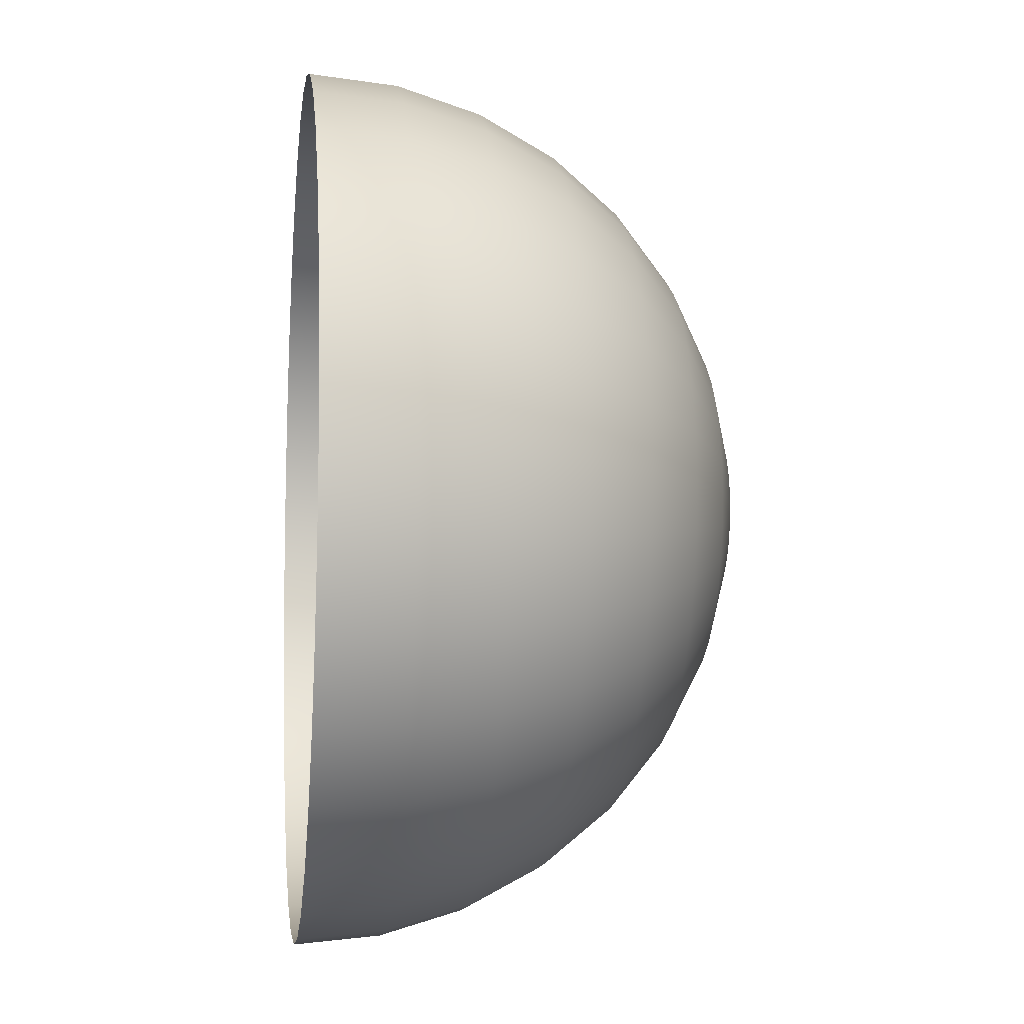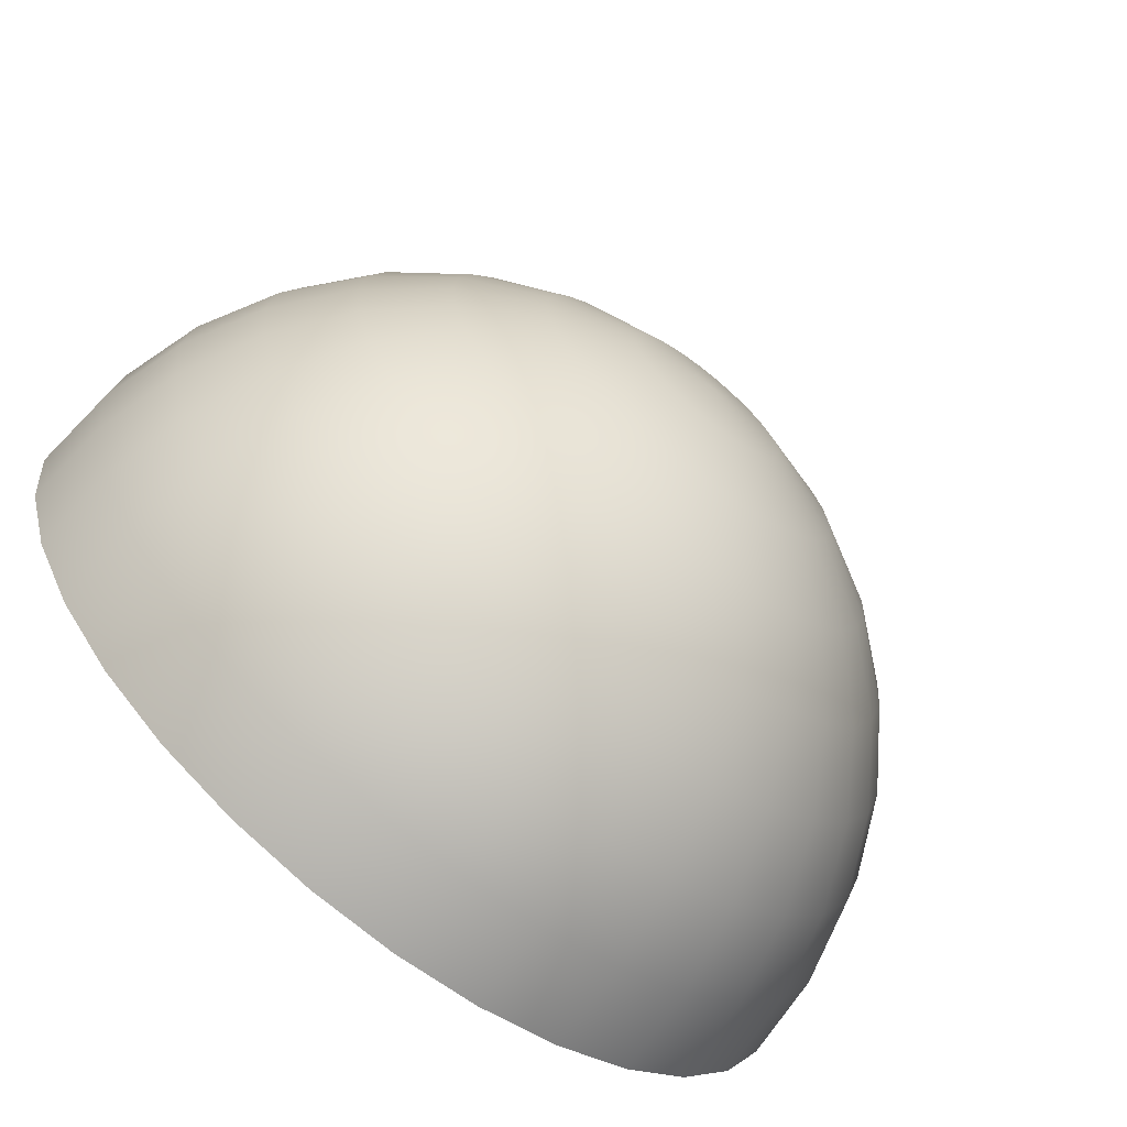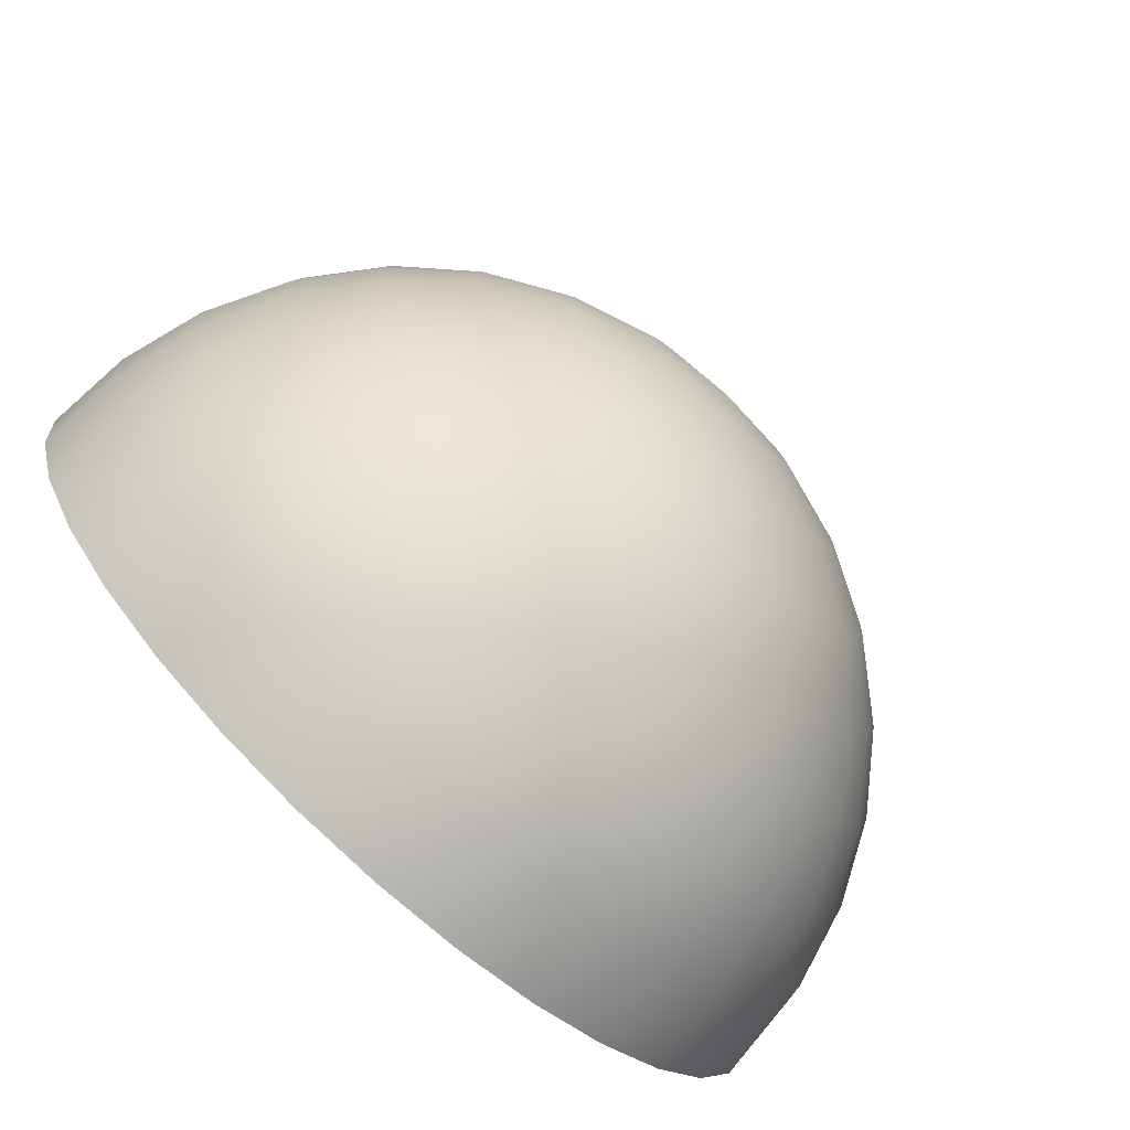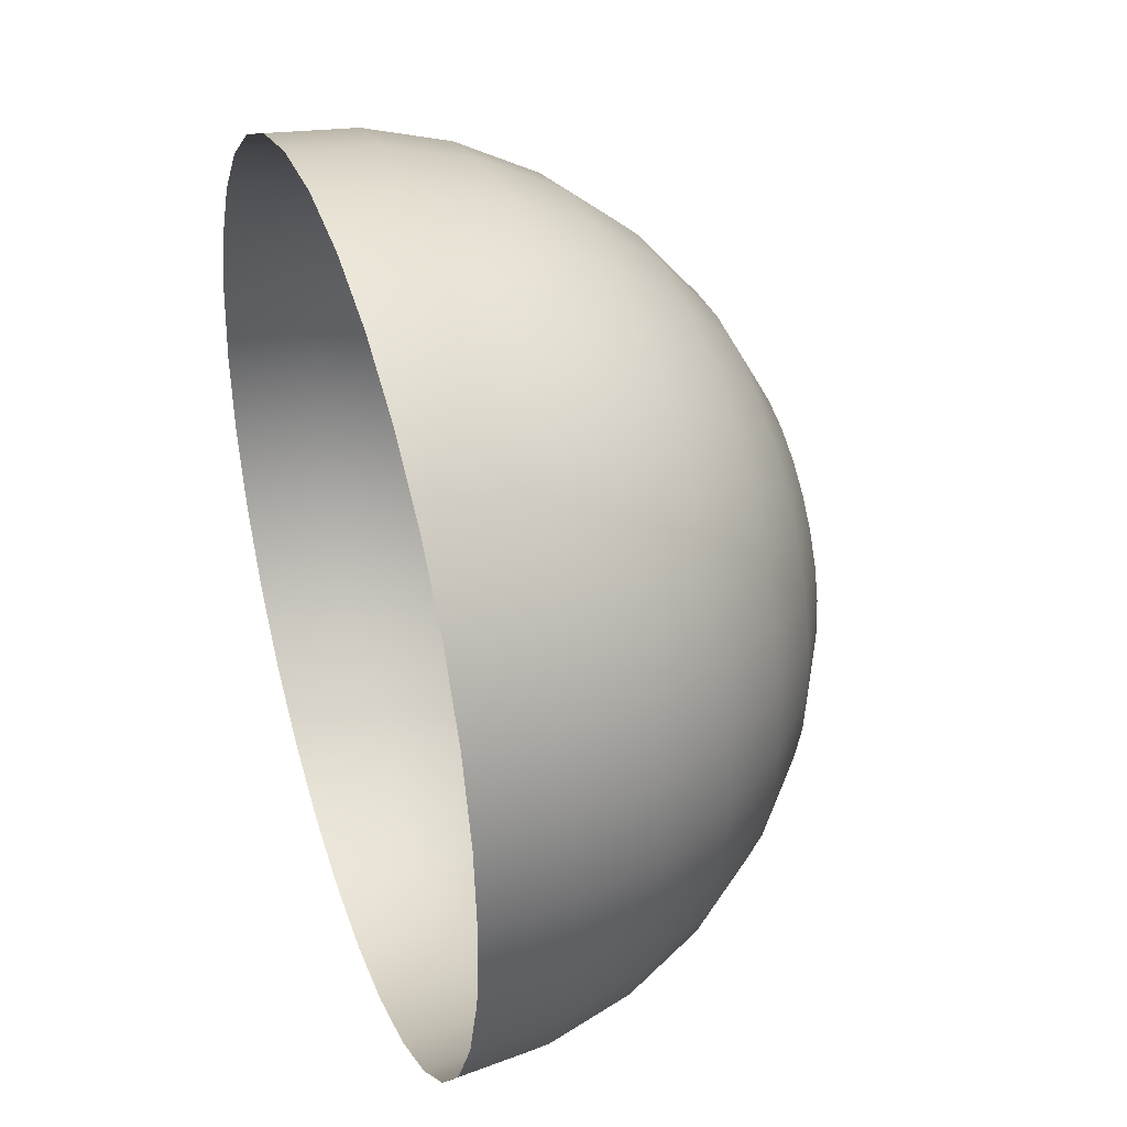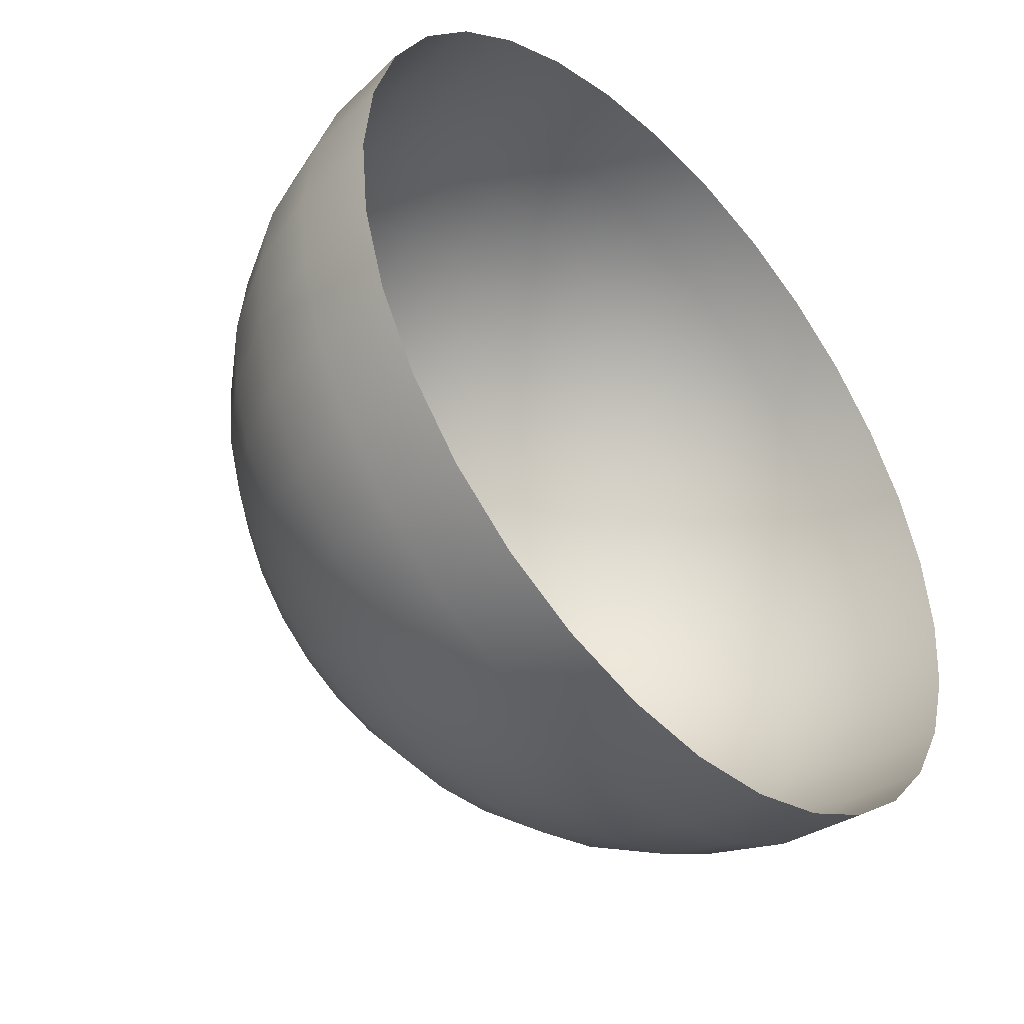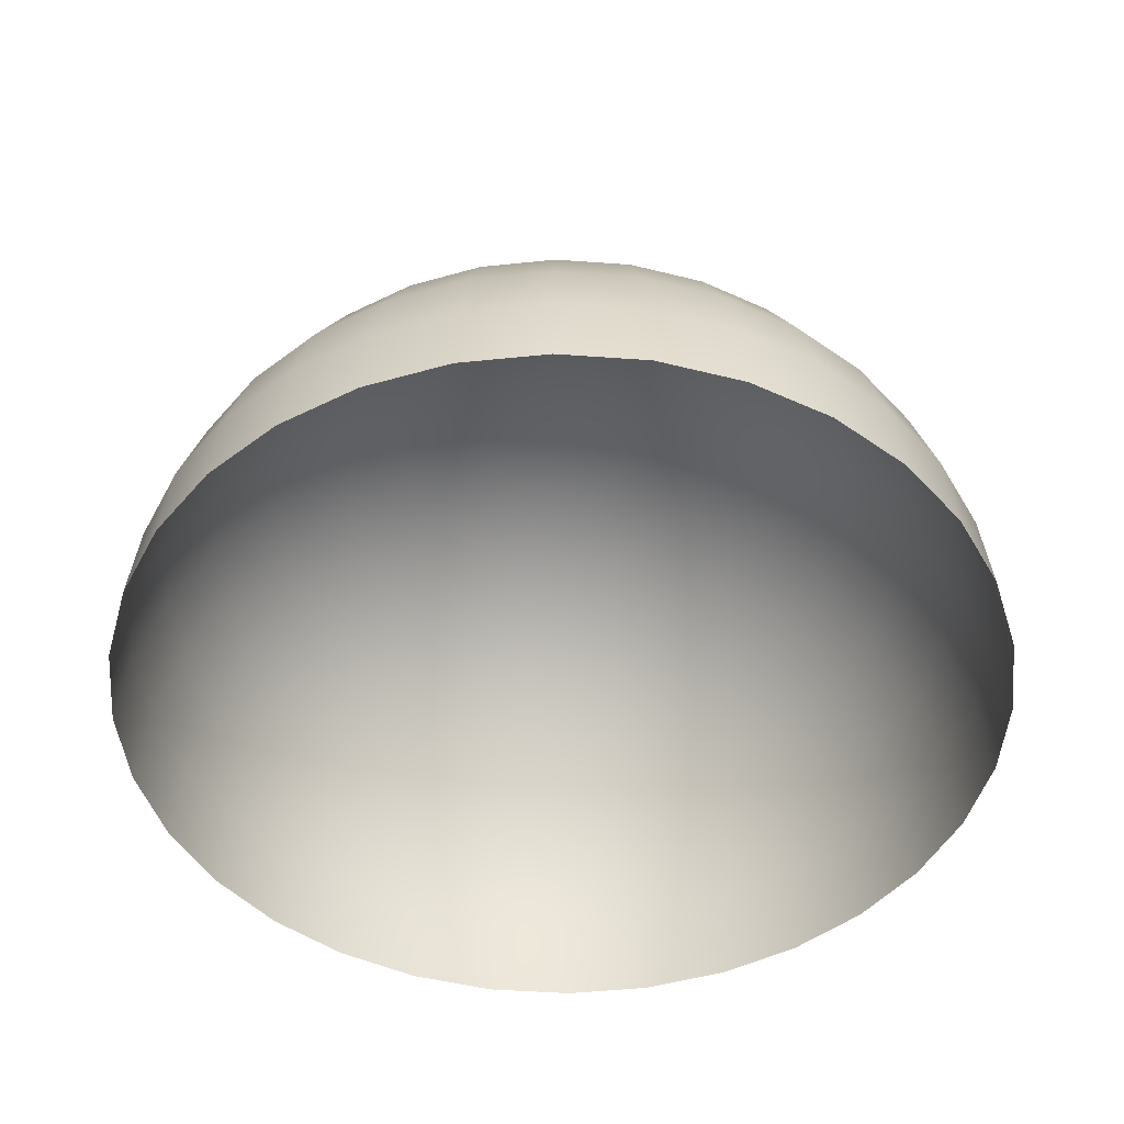
<metadata>
{"format":"obj","ext":"obj","renderer":"f3d","projection":"perspective","resolution":1024,"background":"white","views":[{"elev":-7.5,"azim":82.9,"up":"+Z"},{"elev":-69.3,"azim":141.4,"up":"+Z"},{"elev":-77.6,"azim":137.3,"up":"+Z"},{"elev":37.7,"azim":71.4,"up":"+Z"},{"elev":-44.2,"azim":-47.7,"up":"+Z"},{"elev":-47.8,"azim":91.0,"up":"+Y"}]}
</metadata>
<code>
v  45.3 68.76 -35.1
v  42.68 67.44 -48.26
v  45.3 67.44 -48.52
v  40.16 67.44 -47.5
v  37.84 67.44 -46.26
v  35.81 67.44 -44.59
v  34.14 67.44 -42.56
v  32.9 67.44 -40.24
v  32.14 67.44 -37.72
v  31.88 67.44 -35.1
v  32.14 67.44 -32.49
v  32.9 67.44 -29.97
v  34.14 67.44 -27.65
v  35.81 67.44 -25.62
v  37.84 67.44 -23.95
v  40.16 67.44 -22.71
v  42.68 67.44 -21.95
v  45.3 67.44 -21.69
v  47.91 67.44 -21.95
v  50.43 67.44 -22.71
v  52.75 67.44 -23.95
v  54.78 67.44 -25.62
v  56.45 67.44 -27.65
v  57.69 67.44 -29.97
v  58.45 67.44 -32.49
v  58.71 67.44 -35.1
v  58.45 67.44 -37.72
v  57.69 67.44 -40.24
v  56.45 67.44 -42.56
v  54.78 67.44 -44.59
v  52.75 67.44 -46.26
v  50.43 67.44 -47.5
v  47.91 67.44 -48.26
v  40.16 63.53 -60.91
v  45.3 63.53 -61.42
v  35.23 63.53 -59.41
v  30.68 63.53 -56.98
v  26.69 63.53 -53.71
v  23.42 63.53 -49.72
v  20.99 63.53 -45.17
v  19.49 63.53 -40.24
v  18.98 63.53 -35.1
v  19.49 63.53 -29.97
v  20.99 63.53 -25.03
v  23.42 63.53 -20.48
v  26.69 63.53 -16.5
v  30.68 63.53 -13.22
v  35.23 63.53 -10.79
v  40.16 63.53 -9.294
v  45.3 63.53 -8.789
v  50.43 63.53 -9.294
v  55.37 63.53 -10.79
v  59.92 63.53 -13.22
v  63.9 63.53 -16.5
v  67.18 63.53 -20.48
v  69.61 63.53 -25.03
v  71.11 63.53 -29.97
v  71.61 63.53 -35.1
v  71.11 63.53 -40.24
v  69.61 63.53 -45.17
v  67.18 63.53 -49.72
v  63.9 63.53 -53.71
v  59.92 63.53 -56.98
v  55.37 63.53 -59.41
v  50.43 63.53 -60.91
v  37.84 57.17 -72.57
v  45.3 57.17 -73.3
v  30.68 57.17 -70.4
v  24.07 57.17 -66.87
v  18.28 57.17 -62.12
v  13.53 57.17 -56.33
v  10 57.17 -49.72
v  7.829 57.17 -42.56
v  7.095 57.17 -35.1
v  7.829 57.17 -27.65
v  10 57.17 -20.48
v  13.53 57.17 -13.88
v  18.28 57.17 -8.09
v  24.07 57.17 -3.339
v  30.68 57.17 0.1915
v  37.84 57.17 2.365
v  45.3 57.17 3.099
v  52.75 57.17 2.365
v  59.92 57.17 0.1915
v  66.52 57.17 -3.339
v  72.31 57.17 -8.09
v  77.06 57.17 -13.88
v  80.59 57.17 -20.48
v  82.76 57.17 -27.65
v  83.5 57.17 -35.1
v  82.76 57.17 -42.56
v  80.59 57.17 -49.72
v  77.06 57.17 -56.33
v  72.31 57.17 -62.12
v  66.52 57.17 -66.87
v  59.92 57.17 -70.4
v  52.75 57.17 -72.57
v  35.81 48.62 -82.79
v  45.3 48.62 -83.72
v  26.69 48.62 -80.02
v  18.28 48.62 -75.53
v  10.92 48.62 -69.48
v  4.87 48.62 -62.12
v  0.3764 48.62 -53.71
v  -2.39 48.62 -44.59
v  -3.325 48.62 -35.1
v  -2.39 48.62 -25.62
v  0.3764 48.62 -16.5
v  4.87 48.62 -8.09
v  10.92 48.62 -0.7216
v  18.28 48.62 5.325
v  26.69 48.62 9.818
v  35.81 48.62 12.59
v  45.3 48.62 13.52
v  54.78 48.62 12.59
v  63.9 48.62 9.818
v  72.31 48.62 5.325
v  79.68 48.62 -0.7217
v  85.72 48.62 -8.09
v  90.22 48.62 -16.5
v  92.98 48.62 -25.62
v  93.92 48.62 -35.1
v  92.98 48.62 -44.59
v  90.22 48.62 -53.71
v  85.72 48.62 -62.12
v  79.68 48.62 -69.48
v  72.31 48.62 -75.53
v  63.9 48.62 -80.02
v  54.78 48.62 -82.79
v  34.14 38.2 -91.18
v  45.3 38.2 -92.28
v  23.42 38.2 -87.92
v  13.53 38.2 -82.64
v  4.87 38.2 -75.53
v  -2.241 38.2 -66.87
v  -7.524 38.2 -56.98
v  -10.78 38.2 -46.26
v  -11.88 38.2 -35.1
v  -10.78 38.2 -23.95
v  -7.524 38.2 -13.22
v  -2.241 38.2 -3.339
v  4.87 38.2 5.325
v  13.53 38.2 12.44
v  23.42 38.2 17.72
v  34.14 38.2 20.97
v  45.3 38.2 22.07
v  56.45 38.2 20.97
v  67.18 38.2 17.72
v  77.06 38.2 12.44
v  85.72 38.2 5.325
v  92.83 38.2 -3.339
v  98.12 38.2 -13.22
v  101.4 38.2 -23.95
v  102.5 38.2 -35.1
v  101.4 38.2 -46.26
v  98.12 38.2 -56.98
v  92.83 38.2 -66.87
v  85.72 38.2 -75.53
v  77.06 38.2 -82.64
v  67.18 38.2 -87.92
v  56.45 38.2 -91.18
v  32.9 26.31 -97.41
v  45.3 26.31 -98.63
v  20.99 26.31 -93.79
v  10 26.31 -87.92
v  0.3764 26.31 -80.02
v  -7.524 26.31 -70.4
v  -13.39 26.31 -59.41
v  -17.01 26.31 -47.5
v  -18.23 26.31 -35.1
v  -17.01 26.31 -22.71
v  -13.39 26.31 -10.79
v  -7.524 26.31 0.1915
v  0.3764 26.31 9.818
v  10 26.31 17.72
v  20.99 26.31 23.59
v  32.9 26.31 27.2
v  45.3 26.31 28.42
v  57.69 26.31 27.2
v  69.61 26.31 23.59
v  80.59 26.31 17.72
v  90.22 26.31 9.818
v  98.12 26.31 0.1914
v  104 26.31 -10.79
v  107.6 26.31 -22.71
v  108.8 26.31 -35.1
v  107.6 26.31 -47.5
v  104 26.31 -59.41
v  98.12 26.31 -70.4
v  90.22 26.31 -80.02
v  80.59 26.31 -87.92
v  69.61 26.31 -93.79
v  57.69 26.31 -97.41
v  32.14 13.41 -101.2
v  45.3 13.41 -102.5
v  19.49 13.41 -97.41
v  7.829 13.41 -91.18
v  -2.39 13.41 -82.79
v  -10.78 13.41 -72.57
v  -17.01 13.41 -60.91
v  -20.85 13.41 -48.26
v  -22.14 13.41 -35.1
v  -20.85 13.41 -21.95
v  -17.01 13.41 -9.294
v  -10.78 13.41 2.365
v  -2.39 13.41 12.59
v  7.829 13.41 20.97
v  19.49 13.41 27.2
v  32.14 13.41 31.04
v  45.3 13.41 32.34
v  58.45 13.41 31.04
v  71.11 13.41 27.2
v  82.76 13.41 20.97
v  92.98 13.41 12.59
v  101.4 13.41 2.365
v  107.6 13.41 -9.294
v  111.4 13.41 -21.95
v  112.7 13.41 -35.1
v  111.4 13.41 -48.26
v  107.6 13.41 -60.91
v  101.4 13.41 -72.57
v  92.98 13.41 -82.79
v  82.76 13.41 -91.18
v  71.11 13.41 -97.41
v  58.45 13.41 -101.2
v  31.88 0 -102.5
v  45.3 0 -103.9
v  18.98 0 -98.63
v  7.095 0 -92.28
v  -3.325 0 -83.72
v  -11.88 0 -73.3
v  -18.23 0 -61.42
v  -22.14 0 -48.52
v  -23.46 0 -35.1
v  -22.14 0 -21.69
v  -18.23 0 -8.789
v  -11.88 0 3.099
v  -3.325 0 13.52
v  7.095 0 22.07
v  18.98 0 28.42
v  31.88 0 32.34
v  45.3 0 33.66
v  58.71 0 32.34
v  71.61 0 28.42
v  83.5 0 22.07
v  93.92 0 13.52
v  102.5 0 3.099
v  108.8 0 -8.789
v  112.7 0 -21.69
v  114.1 0 -35.1
v  112.7 0 -48.52
v  108.8 0 -61.42
v  102.5 0 -73.3
v  93.92 0 -83.72
v  83.5 0 -92.28
v  71.61 0 -98.63
v  58.71 0 -102.5
o Kugel001
g Kugel001
f 1 2 3
f 1 4 2
f 1 5 4
f 1 6 5
f 1 7 6
f 1 8 7
f 1 9 8
f 1 10 9
f 1 11 10
f 1 12 11
f 1 13 12
f 1 14 13
f 1 15 14
f 1 16 15
f 1 17 16
f 1 18 17
f 1 19 18
f 1 20 19
f 1 21 20
f 1 22 21
f 1 23 22
f 1 24 23
f 1 25 24
f 1 26 25
f 1 27 26
f 1 28 27
f 1 29 28
f 1 30 29
f 1 31 30
f 1 32 31
f 1 33 32
f 1 3 33
f 3 2 34 35
f 2 4 36 34
f 4 5 37 36
f 5 6 38 37
f 6 7 39 38
f 7 8 40 39
f 8 9 41 40
f 9 10 42 41
f 10 11 43 42
f 11 12 44 43
f 12 13 45 44
f 13 14 46 45
f 14 15 47 46
f 15 16 48 47
f 16 17 49 48
f 17 18 50 49
f 18 19 51 50
f 19 20 52 51
f 20 21 53 52
f 21 22 54 53
f 22 23 55 54
f 23 24 56 55
f 24 25 57 56
f 25 26 58 57
f 26 27 59 58
f 27 28 60 59
f 28 29 61 60
f 29 30 62 61
f 30 31 63 62
f 31 32 64 63
f 32 33 65 64
f 33 3 35 65
f 35 34 66 67
f 34 36 68 66
f 36 37 69 68
f 37 38 70 69
f 38 39 71 70
f 39 40 72 71
f 40 41 73 72
f 41 42 74 73
f 42 43 75 74
f 43 44 76 75
f 44 45 77 76
f 45 46 78 77
f 46 47 79 78
f 47 48 80 79
f 48 49 81 80
f 49 50 82 81
f 50 51 83 82
f 51 52 84 83
f 52 53 85 84
f 53 54 86 85
f 54 55 87 86
f 55 56 88 87
f 56 57 89 88
f 57 58 90 89
f 58 59 91 90
f 59 60 92 91
f 60 61 93 92
f 61 62 94 93
f 62 63 95 94
f 63 64 96 95
f 64 65 97 96
f 65 35 67 97
f 67 66 98 99
f 66 68 100 98
f 68 69 101 100
f 69 70 102 101
f 70 71 103 102
f 71 72 104 103
f 72 73 105 104
f 73 74 106 105
f 74 75 107 106
f 75 76 108 107
f 76 77 109 108
f 77 78 110 109
f 78 79 111 110
f 79 80 112 111
f 80 81 113 112
f 81 82 114 113
f 82 83 115 114
f 83 84 116 115
f 84 85 117 116
f 85 86 118 117
f 86 87 119 118
f 87 88 120 119
f 88 89 121 120
f 89 90 122 121
f 90 91 123 122
f 91 92 124 123
f 92 93 125 124
f 93 94 126 125
f 94 95 127 126
f 95 96 128 127
f 96 97 129 128
f 97 67 99 129
f 99 98 130 131
f 98 100 132 130
f 100 101 133 132
f 101 102 134 133
f 102 103 135 134
f 103 104 136 135
f 104 105 137 136
f 105 106 138 137
f 106 107 139 138
f 107 108 140 139
f 108 109 141 140
f 109 110 142 141
f 110 111 143 142
f 111 112 144 143
f 112 113 145 144
f 113 114 146 145
f 114 115 147 146
f 115 116 148 147
f 116 117 149 148
f 117 118 150 149
f 118 119 151 150
f 119 120 152 151
f 120 121 153 152
f 121 122 154 153
f 122 123 155 154
f 123 124 156 155
f 124 125 157 156
f 125 126 158 157
f 126 127 159 158
f 127 128 160 159
f 128 129 161 160
f 129 99 131 161
f 131 130 162 163
f 130 132 164 162
f 132 133 165 164
f 133 134 166 165
f 134 135 167 166
f 135 136 168 167
f 136 137 169 168
f 137 138 170 169
f 138 139 171 170
f 139 140 172 171
f 140 141 173 172
f 141 142 174 173
f 142 143 175 174
f 143 144 176 175
f 144 145 177 176
f 145 146 178 177
f 146 147 179 178
f 147 148 180 179
f 148 149 181 180
f 149 150 182 181
f 150 151 183 182
f 151 152 184 183
f 152 153 185 184
f 153 154 186 185
f 154 155 187 186
f 155 156 188 187
f 156 157 189 188
f 157 158 190 189
f 158 159 191 190
f 159 160 192 191
f 160 161 193 192
f 161 131 163 193
f 163 162 194 195
f 162 164 196 194
f 164 165 197 196
f 165 166 198 197
f 166 167 199 198
f 167 168 200 199
f 168 169 201 200
f 169 170 202 201
f 170 171 203 202
f 171 172 204 203
f 172 173 205 204
f 173 174 206 205
f 174 175 207 206
f 175 176 208 207
f 176 177 209 208
f 177 178 210 209
f 178 179 211 210
f 179 180 212 211
f 180 181 213 212
f 181 182 214 213
f 182 183 215 214
f 183 184 216 215
f 184 185 217 216
f 185 186 218 217
f 186 187 219 218
f 187 188 220 219
f 188 189 221 220
f 189 190 222 221
f 190 191 223 222
f 191 192 224 223
f 192 193 225 224
f 193 163 195 225
f 195 194 226 227
f 194 196 228 226
f 196 197 229 228
f 197 198 230 229
f 198 199 231 230
f 199 200 232 231
f 200 201 233 232
f 201 202 234 233
f 202 203 235 234
f 203 204 236 235
f 204 205 237 236
f 205 206 238 237
f 206 207 239 238
f 207 208 240 239
f 208 209 241 240
f 209 210 242 241
f 210 211 243 242
f 211 212 244 243
f 212 213 245 244
f 213 214 246 245
f 214 215 247 246
f 215 216 248 247
f 216 217 249 248
f 217 218 250 249
f 218 219 251 250
f 219 220 252 251
f 220 221 253 252
f 221 222 254 253
f 222 223 255 254
f 223 224 256 255
f 224 225 257 256
f 225 195 227 257

</code>
